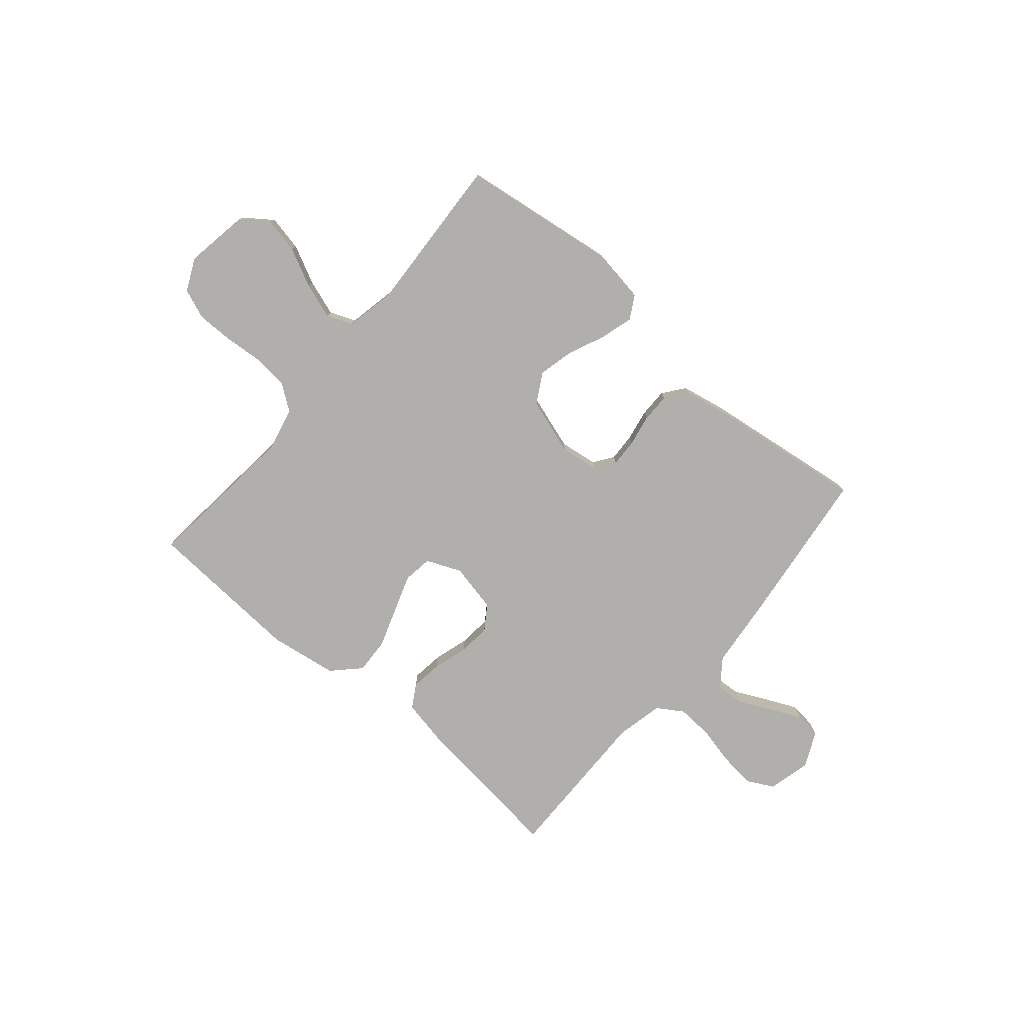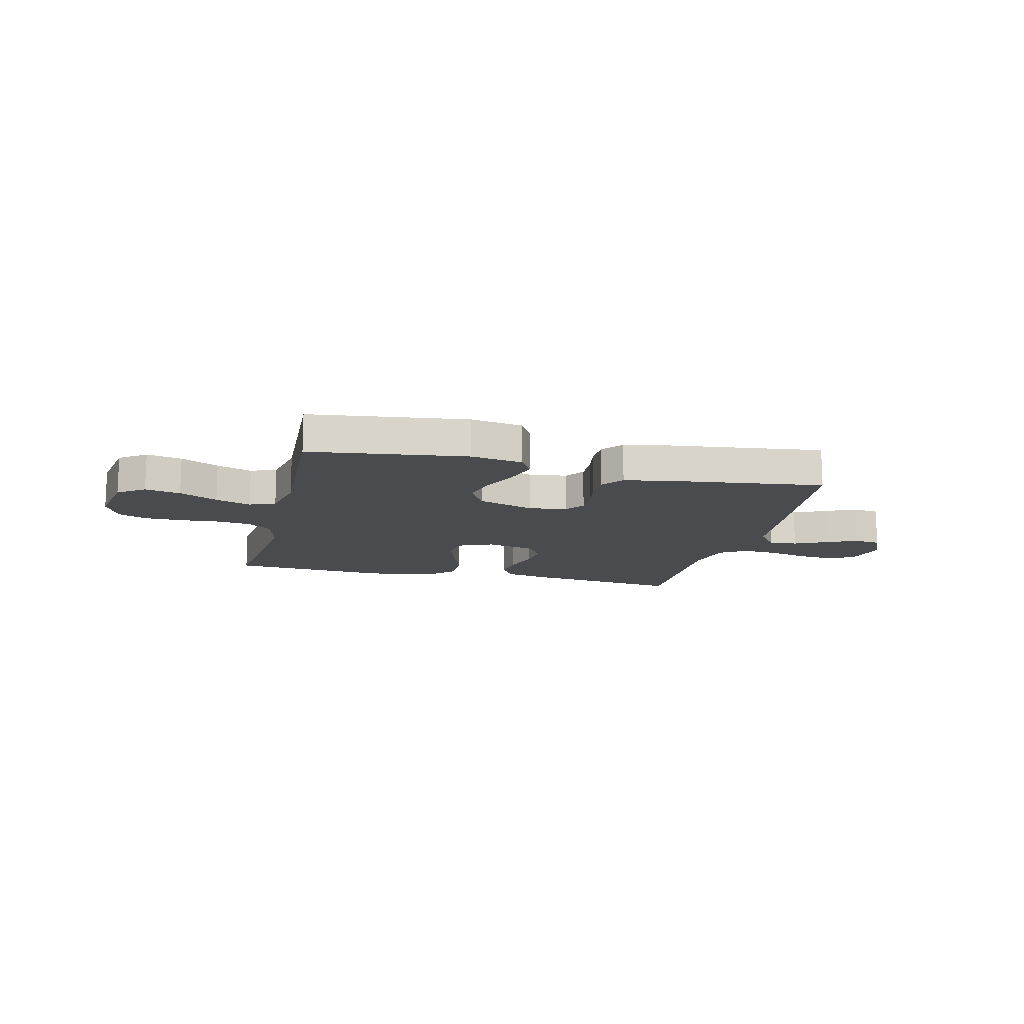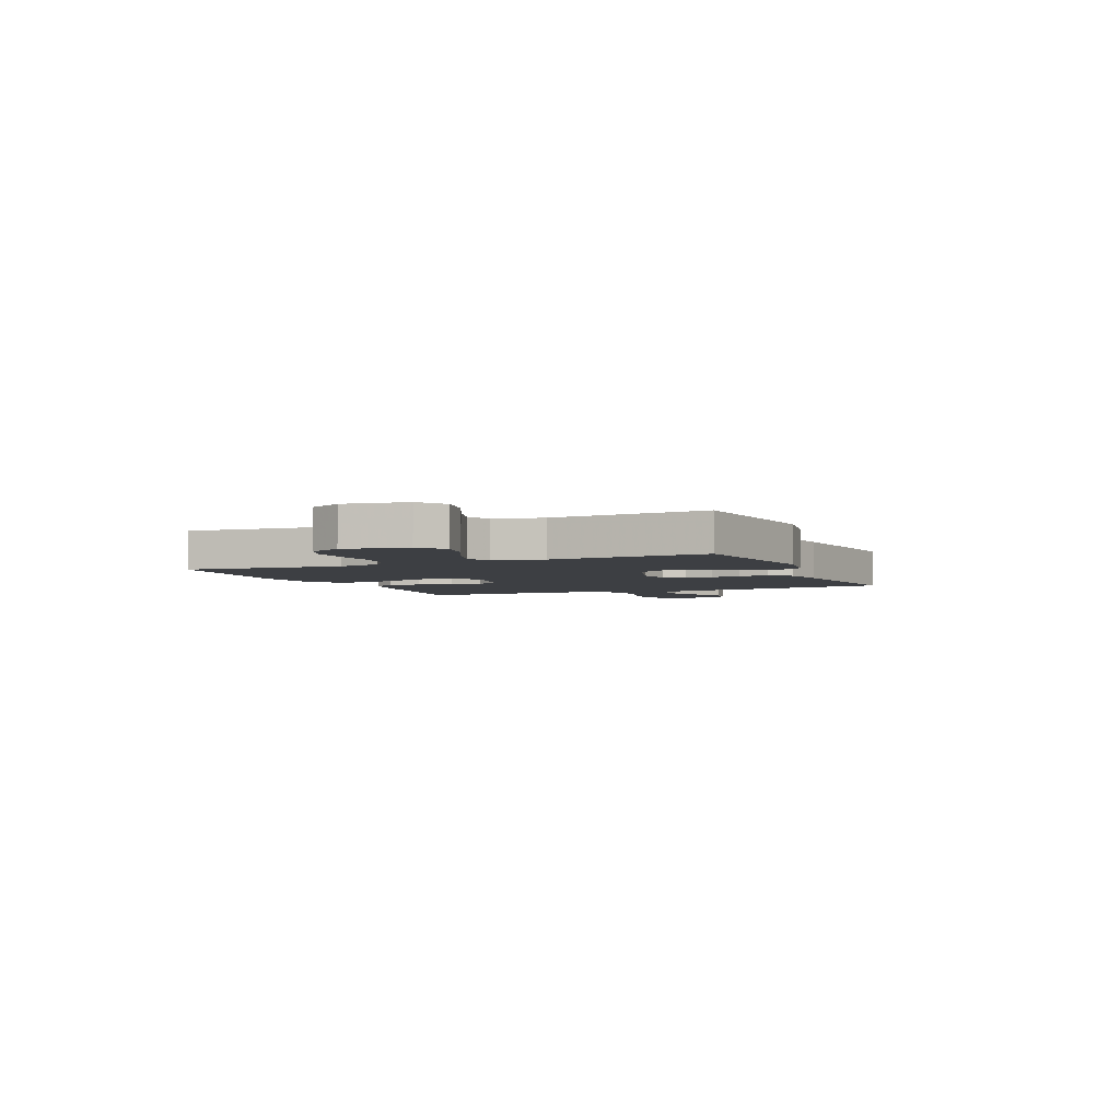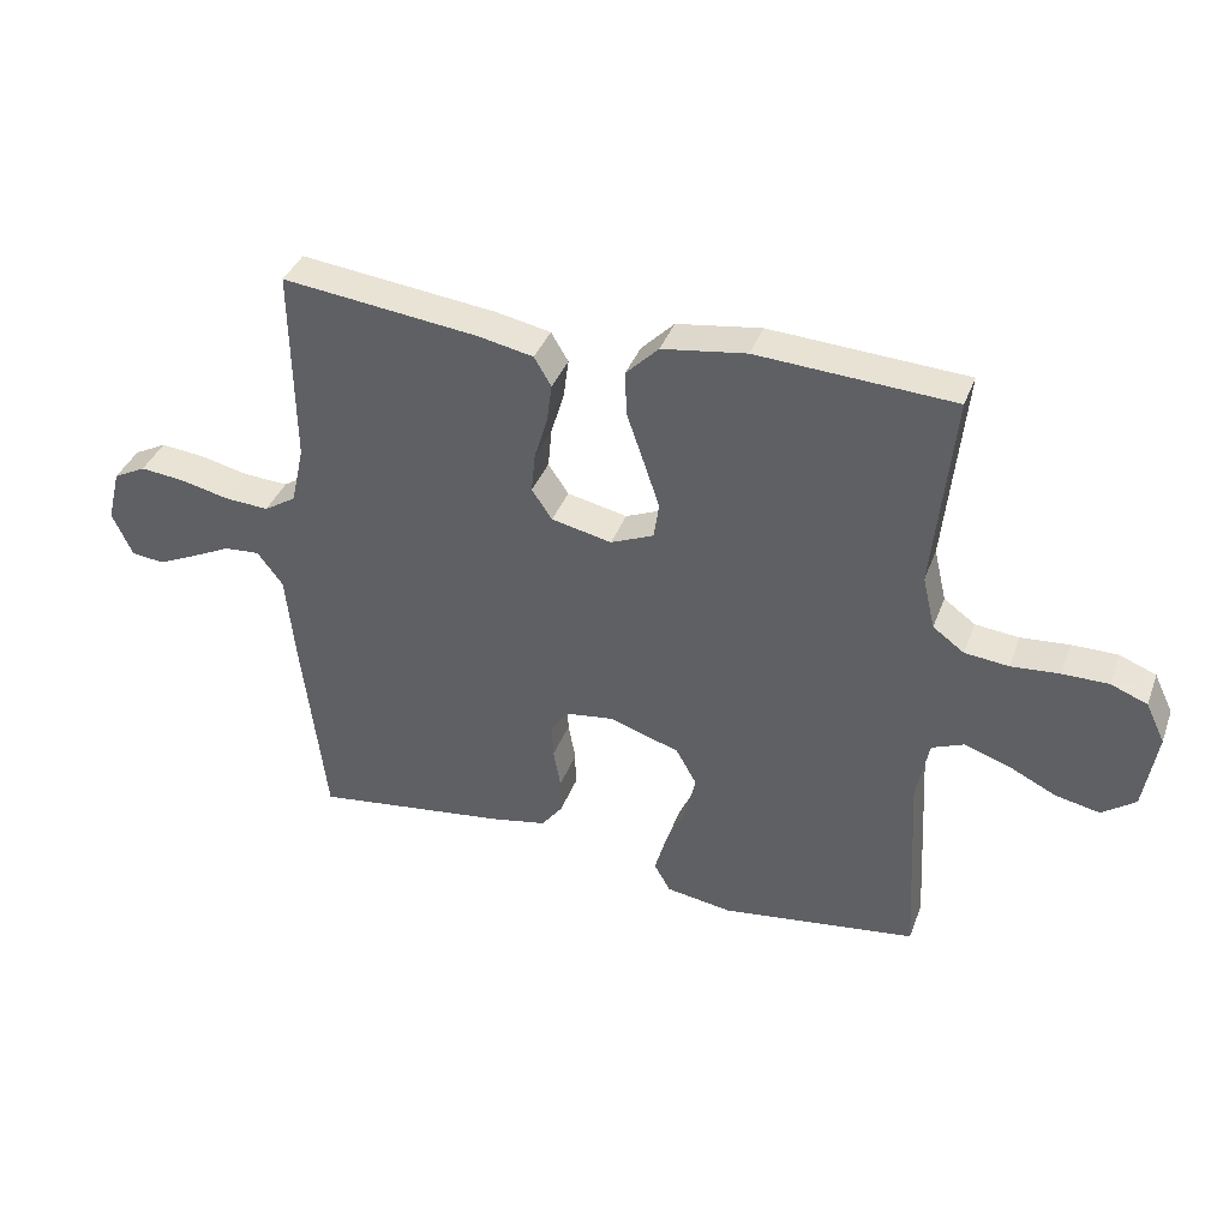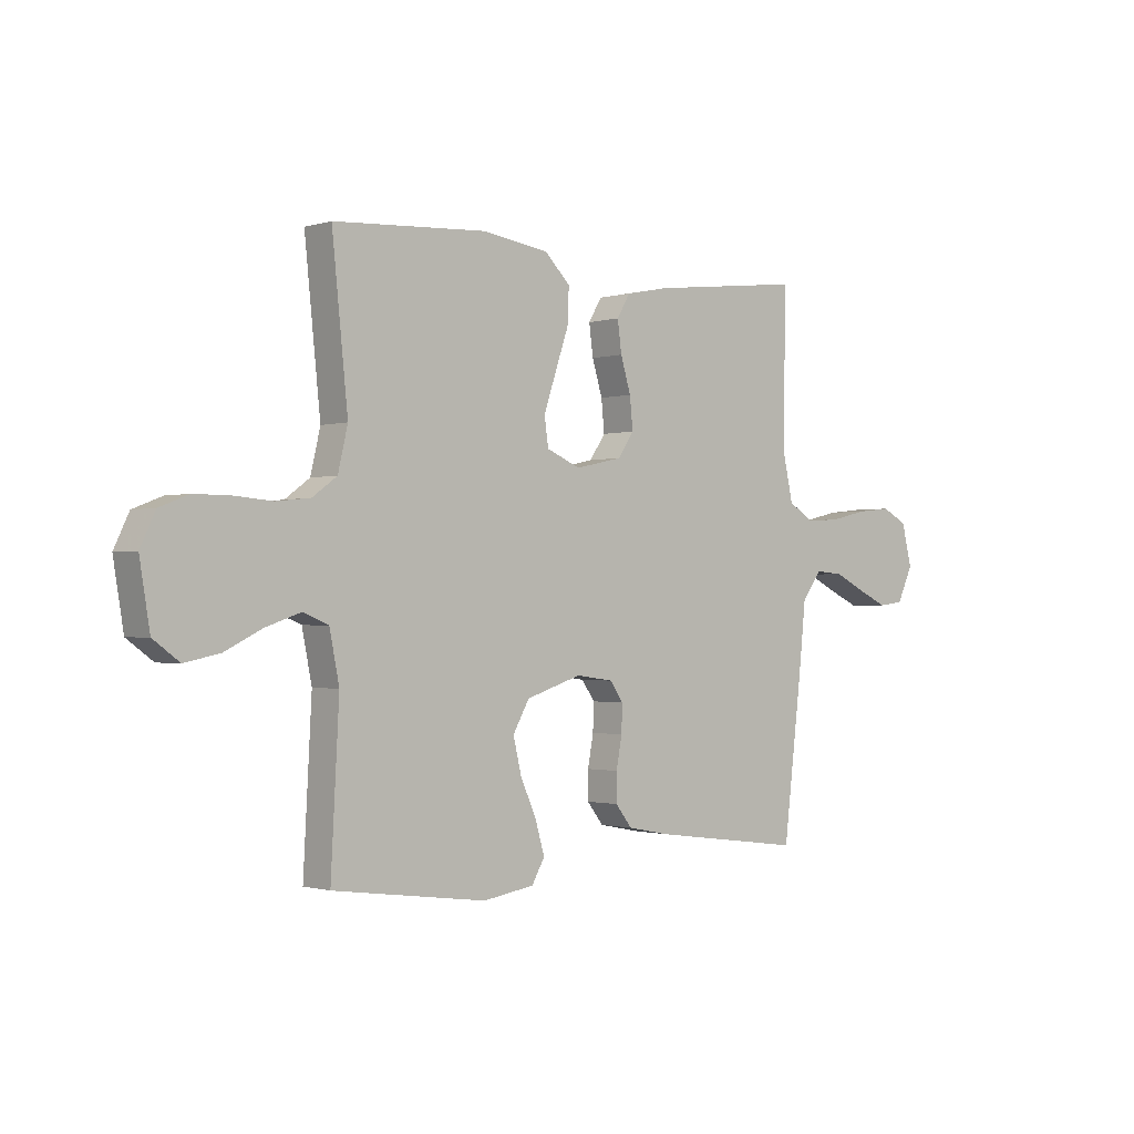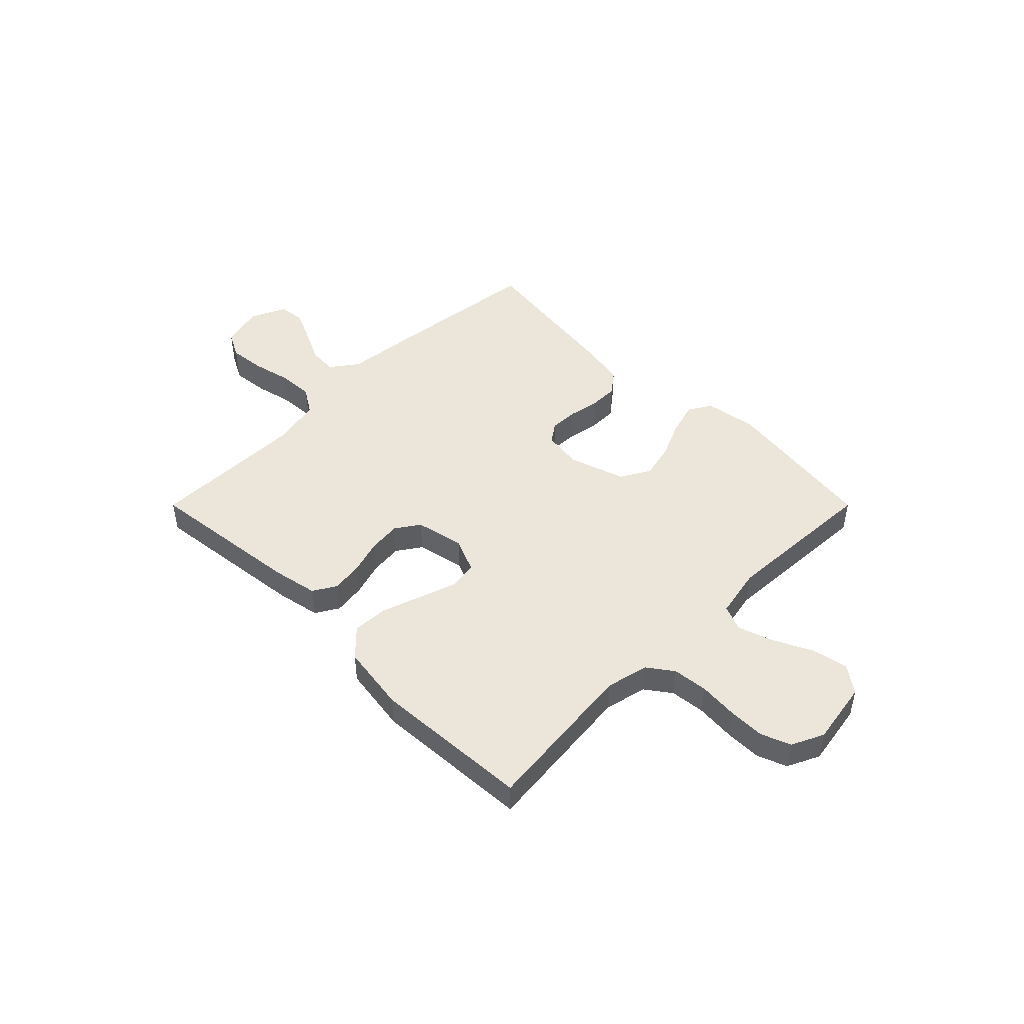
<metadata>
{"format":"obj","ext":"obj","renderer":"f3d","projection":"perspective","resolution":1024,"background":"white","views":[{"elev":-78.2,"azim":139.7,"up":"+Y"},{"elev":-13.8,"azim":166.2,"up":"+Y"},{"elev":-3.9,"azim":113.5,"up":"+Y"},{"elev":37.9,"azim":19.2,"up":"+Z"},{"elev":-1.1,"azim":137.9,"up":"+Z"},{"elev":47.3,"azim":45.0,"up":"+Y"}]}
</metadata>
<code>
v 0.5 0.07 -0.5
v 0.2 0.07 -0.54
v 0.1 0.07 -0.524
v 0.075 0.07 -0.48
v 0.093 0.07 -0.418
v 0.124 0.07 -0.348
v 0.14 0.07 -0.281
v 0.108 0.07 -0.224
v 0 0.07 -0.189
v -0.073 0.07 -0.199
v -0.099 0.07 -0.236
v -0.097 0.07 -0.289
v -0.086 0.07 -0.349
v -0.086 0.07 -0.404
v -0.118 0.07 -0.445
v -0.2 0.07 -0.461
v -0.5 0.07 -0.5
v -0.536 0.07 -0.2
v -0.55 0.07 -0.064
v -0.589 0.07 -0.012
v -0.643 0.07 -0.016
v -0.705 0.07 -0.046
v -0.764 0.07 -0.073
v -0.814 0.07 -0.067
v -0.845 0.07 0
v -0.825 0.07 0.081
v -0.775 0.07 0.107
v -0.707 0.07 0.1
v -0.633 0.07 0.083
v -0.565 0.07 0.079
v -0.516 0.07 0.11
v -0.496 0.07 0.2
v -0.5 0.07 0.5
v -0.2 0.07 0.465
v -0.115 0.07 0.448
v -0.089 0.07 0.404
v -0.097 0.07 0.344
v -0.117 0.07 0.278
v -0.123 0.07 0.217
v -0.092 0.07 0.171
v 0 0.07 0.151
v 0.066 0.07 0.179
v 0.074 0.07 0.234
v 0.05 0.07 0.305
v 0.024 0.07 0.381
v 0.021 0.07 0.449
v 0.071 0.07 0.499
v 0.2 0.07 0.518
v 0.5 0.07 0.5
v 0.469 0.07 0.2
v 0.488 0.07 0.119
v 0.536 0.07 0.084
v 0.603 0.07 0.077
v 0.677 0.07 0.083
v 0.747 0.07 0.083
v 0.803 0.07 0.061
v 0.832 0.07 0
v 0.812 0.07 -0.121
v 0.761 0.07 -0.158
v 0.693 0.07 -0.144
v 0.62 0.07 -0.108
v 0.552 0.07 -0.085
v 0.503 0.07 -0.105
v 0.484 0.07 -0.2
v 0.5 0 -0.5
v 0.2 0 -0.54
v 0.1 0 -0.524
v 0.075 0 -0.48
v 0.093 0 -0.418
v 0.124 0 -0.348
v 0.14 0 -0.281
v 0.108 0 -0.224
v 0 0 -0.189
v -0.073 0 -0.199
v -0.099 0 -0.236
v -0.097 0 -0.289
v -0.086 0 -0.349
v -0.086 0 -0.404
v -0.118 0 -0.445
v -0.2 0 -0.461
v -0.5 0 -0.5
v -0.536 0 -0.2
v -0.55 0 -0.064
v -0.589 0 -0.012
v -0.643 0 -0.016
v -0.705 0 -0.046
v -0.764 0 -0.073
v -0.814 0 -0.067
v -0.845 0 0
v -0.825 0 0.081
v -0.775 0 0.107
v -0.707 0 0.1
v -0.633 0 0.083
v -0.565 0 0.079
v -0.516 0 0.11
v -0.496 0 0.2
v -0.5 0 0.5
v -0.2 0 0.465
v -0.115 0 0.448
v -0.089 0 0.404
v -0.097 0 0.344
v -0.117 0 0.278
v -0.123 0 0.217
v -0.092 0 0.171
v 0 0 0.151
v 0.066 0 0.179
v 0.074 0 0.234
v 0.05 0 0.305
v 0.024 0 0.381
v 0.021 0 0.449
v 0.071 0 0.499
v 0.2 0 0.518
v 0.5 0 0.5
v 0.469 0 0.2
v 0.488 0 0.119
v 0.536 0 0.084
v 0.603 0 0.077
v 0.677 0 0.083
v 0.747 0 0.083
v 0.803 0 0.061
v 0.832 0 0
v 0.812 0 -0.121
v 0.761 0 -0.158
v 0.693 0 -0.144
v 0.62 0 -0.108
v 0.552 0 -0.085
v 0.503 0 -0.105
v 0.484 0 -0.2
f 58 59 60 61
f 58 61 62
f 57 58 62
f 56 57 62
f 53 54 55 56
f 53 56 62 63
f 47 48 49 50
f 47 50 51
f 44 45 46 47
f 43 44 47 51
f 42 43 51 52
f 35 36 37 38
f 35 38 39
f 32 33 34 35
f 31 32 35 39
f 30 31 39 40
f 26 27 28 29
f 26 29 30
f 25 26 30
f 21 22 23 24
f 21 24 25 30
f 16 17 18 19
f 16 19 20
f 15 16 20
f 12 13 14 15
f 11 12 15 20
f 10 11 20
f 9 10 20
f 3 4 5 6
f 3 6 7
f 64 1 2 3
f 63 64 3 7
f 52 53 63 7
f 41 42 52 7
f 20 21 30 40
f 9 20 40 41
f 8 9 41
f 7 8 41
f 125 124 123 122
f 126 125 122
f 126 122 121
f 126 121 120
f 120 119 118 117
f 127 126 120 117
f 114 113 112 111
f 115 114 111
f 111 110 109 108
f 115 111 108 107
f 116 115 107 106
f 102 101 100 99
f 103 102 99
f 99 98 97 96
f 103 99 96 95
f 104 103 95 94
f 93 92 91 90
f 94 93 90
f 94 90 89
f 88 87 86 85
f 94 89 88 85
f 83 82 81 80
f 84 83 80
f 84 80 79
f 79 78 77 76
f 84 79 76 75
f 84 75 74
f 84 74 73
f 70 69 68 67
f 71 70 67
f 67 66 65 128
f 71 67 128 127
f 71 127 117 116
f 71 116 106 105
f 104 94 85 84
f 105 104 84 73
f 105 73 72
f 105 72 71
f 1 65 66 2
f 2 66 67 3
f 3 67 68 4
f 4 68 69 5
f 5 69 70 6
f 6 70 71 7
f 7 71 72 8
f 8 72 73 9
f 9 73 74 10
f 10 74 75 11
f 11 75 76 12
f 12 76 77 13
f 13 77 78 14
f 14 78 79 15
f 15 79 80 16
f 16 80 81 17
f 17 81 82 18
f 18 82 83 19
f 19 83 84 20
f 20 84 85 21
f 21 85 86 22
f 22 86 87 23
f 23 87 88 24
f 24 88 89 25
f 25 89 90 26
f 26 90 91 27
f 27 91 92 28
f 28 92 93 29
f 29 93 94 30
f 30 94 95 31
f 31 95 96 32
f 32 96 97 33
f 33 97 98 34
f 34 98 99 35
f 35 99 100 36
f 36 100 101 37
f 37 101 102 38
f 38 102 103 39
f 39 103 104 40
f 40 104 105 41
f 41 105 106 42
f 42 106 107 43
f 43 107 108 44
f 44 108 109 45
f 45 109 110 46
f 46 110 111 47
f 47 111 112 48
f 48 112 113 49
f 49 113 114 50
f 50 114 115 51
f 51 115 116 52
f 52 116 117 53
f 53 117 118 54
f 54 118 119 55
f 55 119 120 56
f 56 120 121 57
f 57 121 122 58
f 58 122 123 59
f 59 123 124 60
f 60 124 125 61
f 61 125 126 62
f 62 126 127 63
f 63 127 128 64
f 64 128 65 1

</code>
